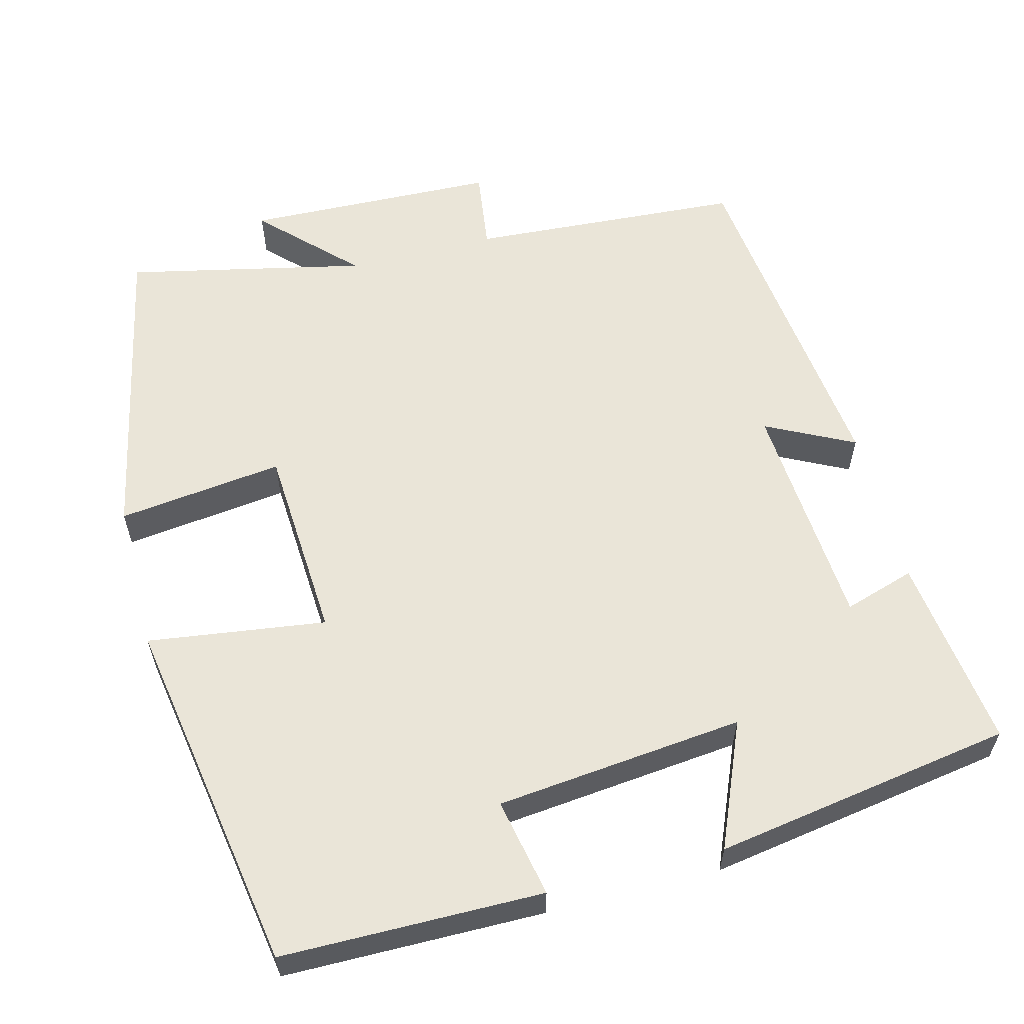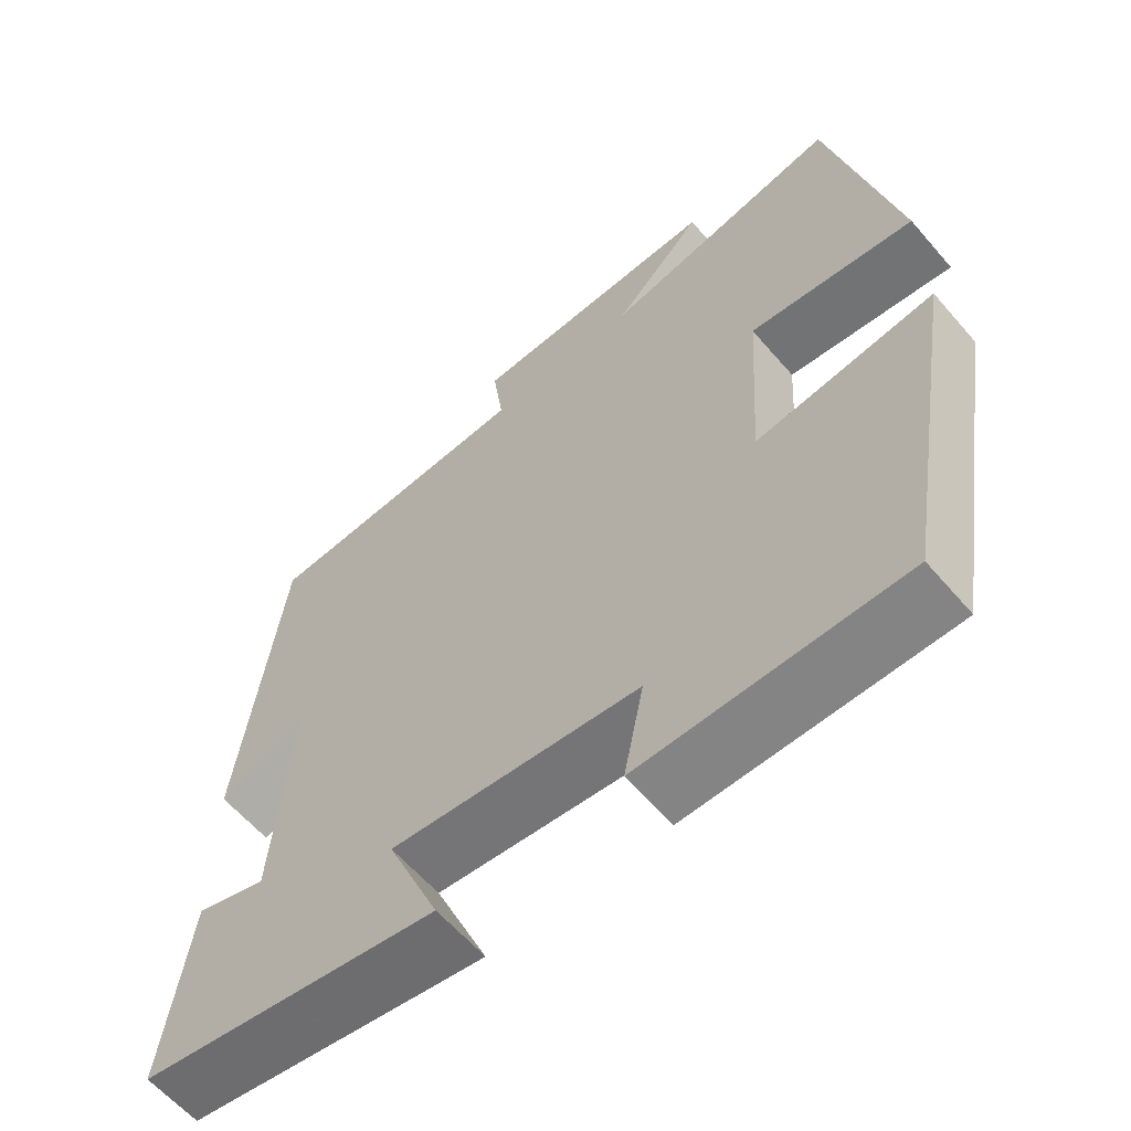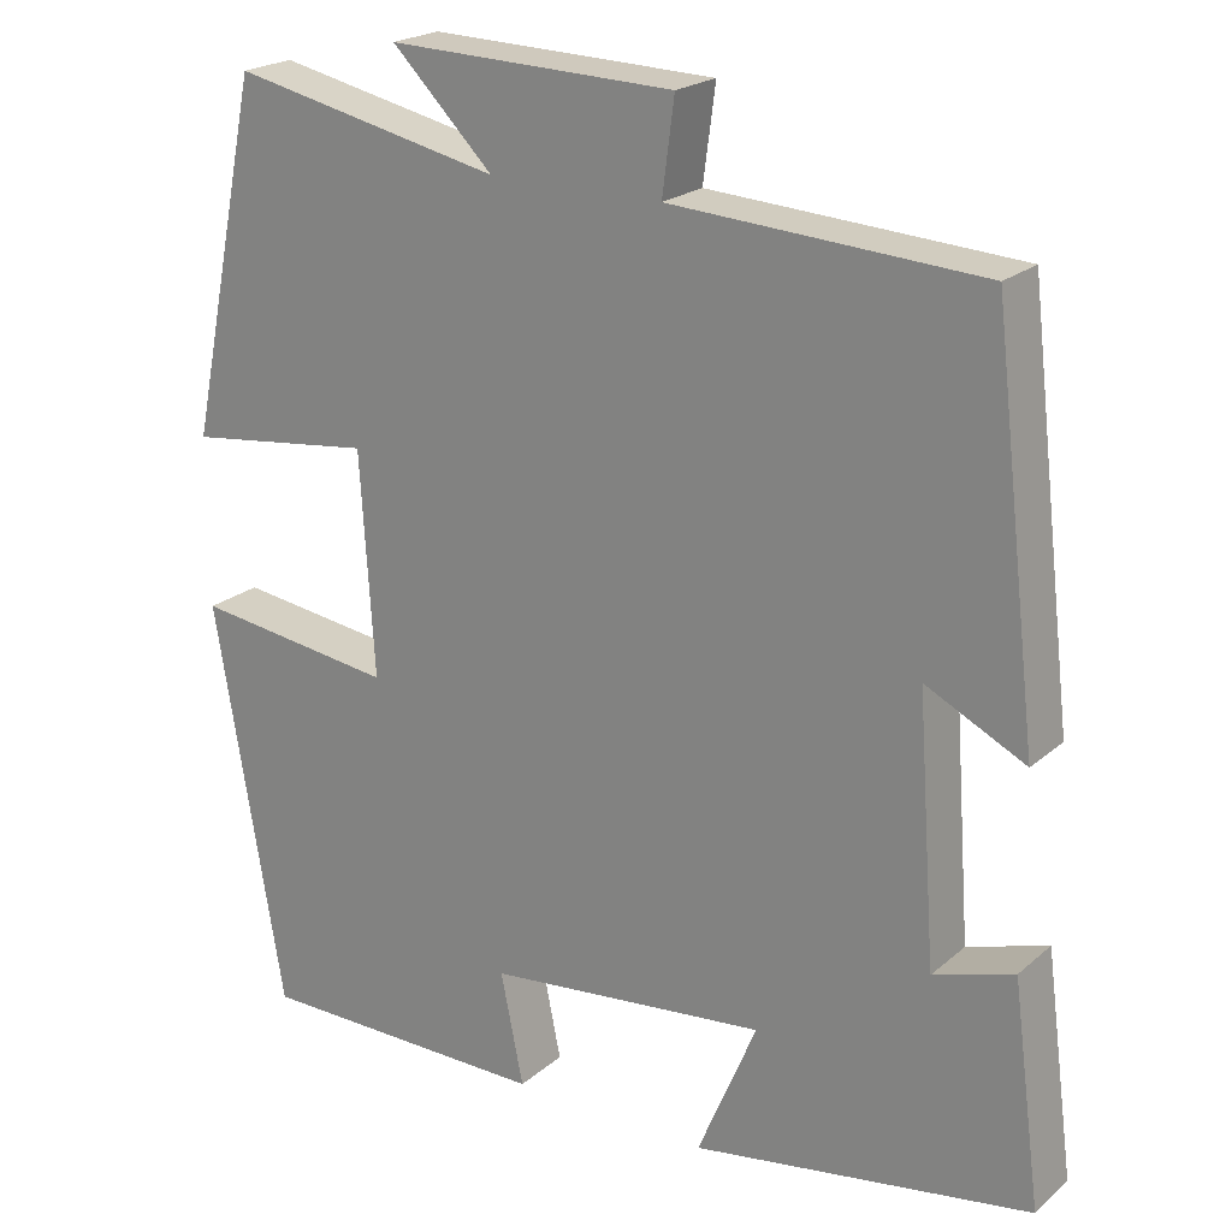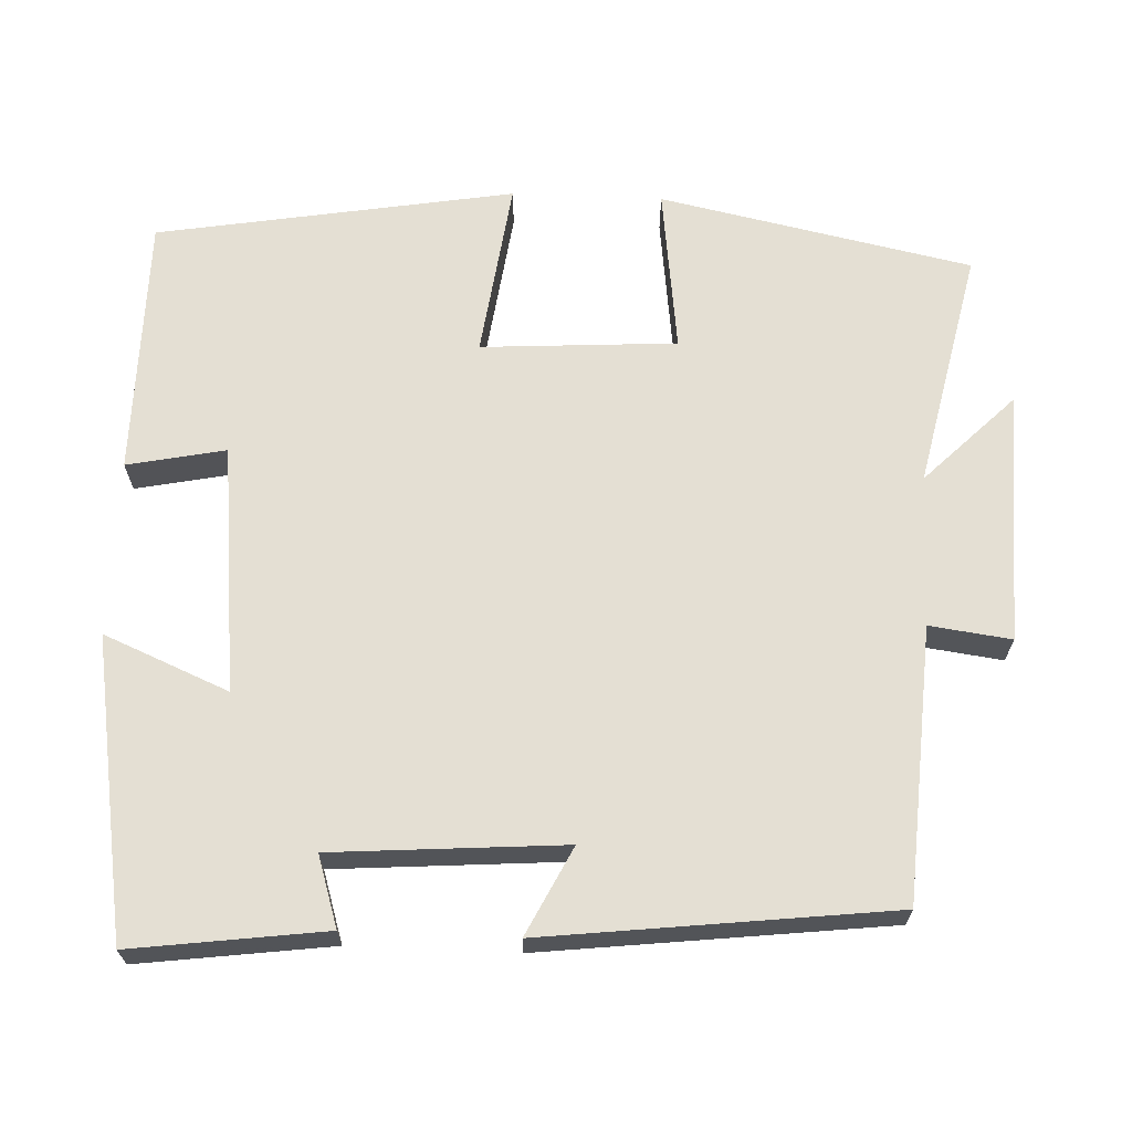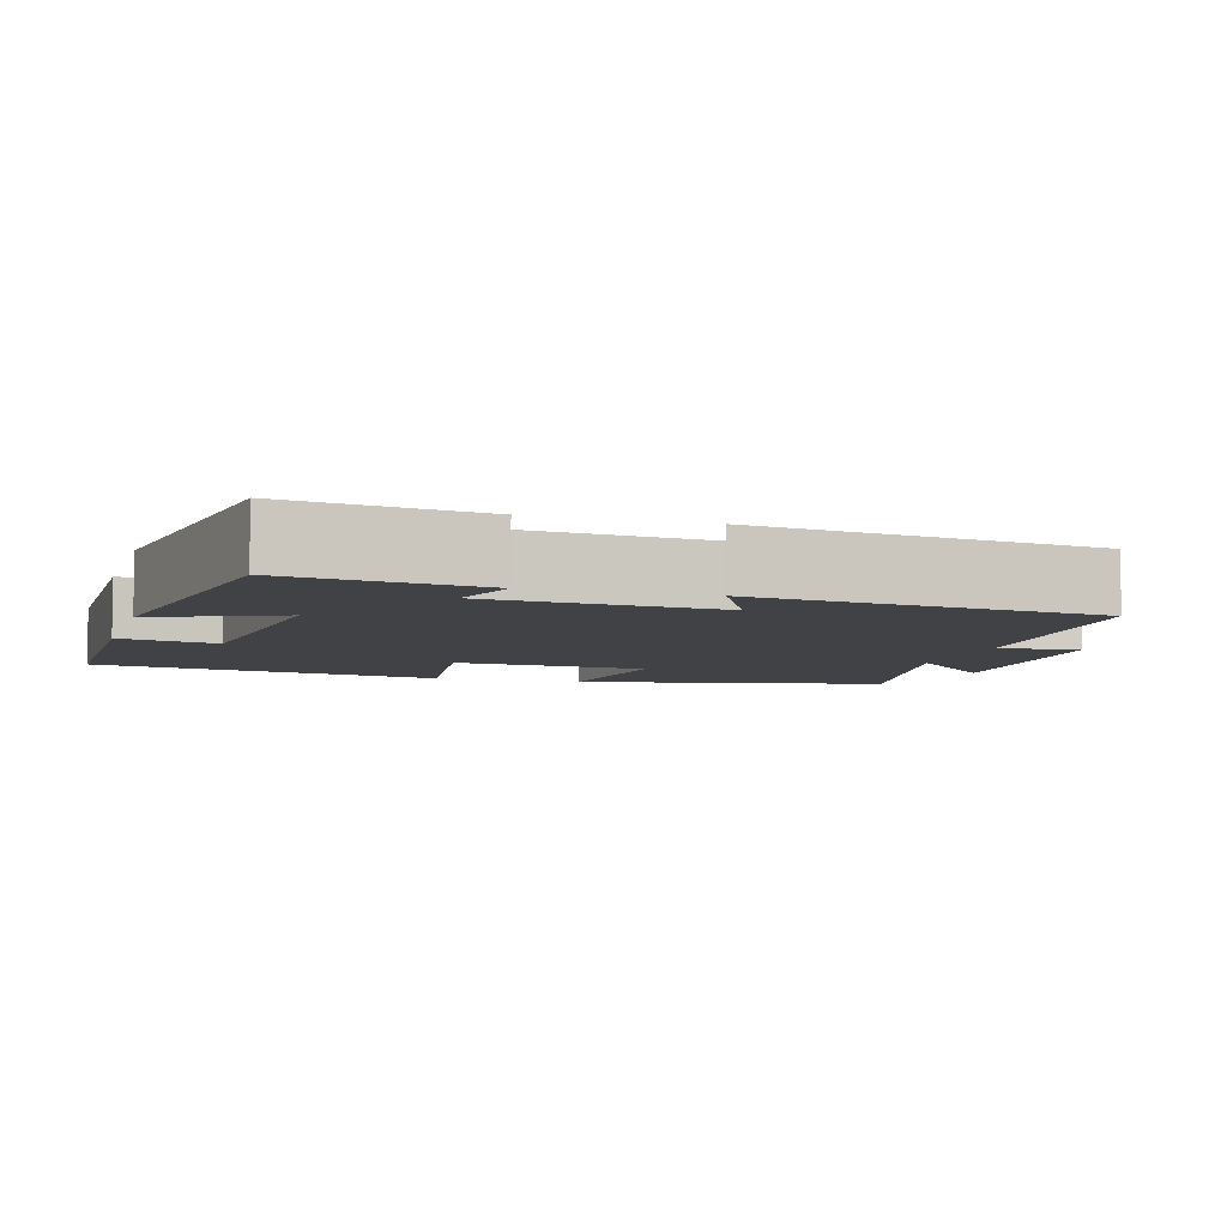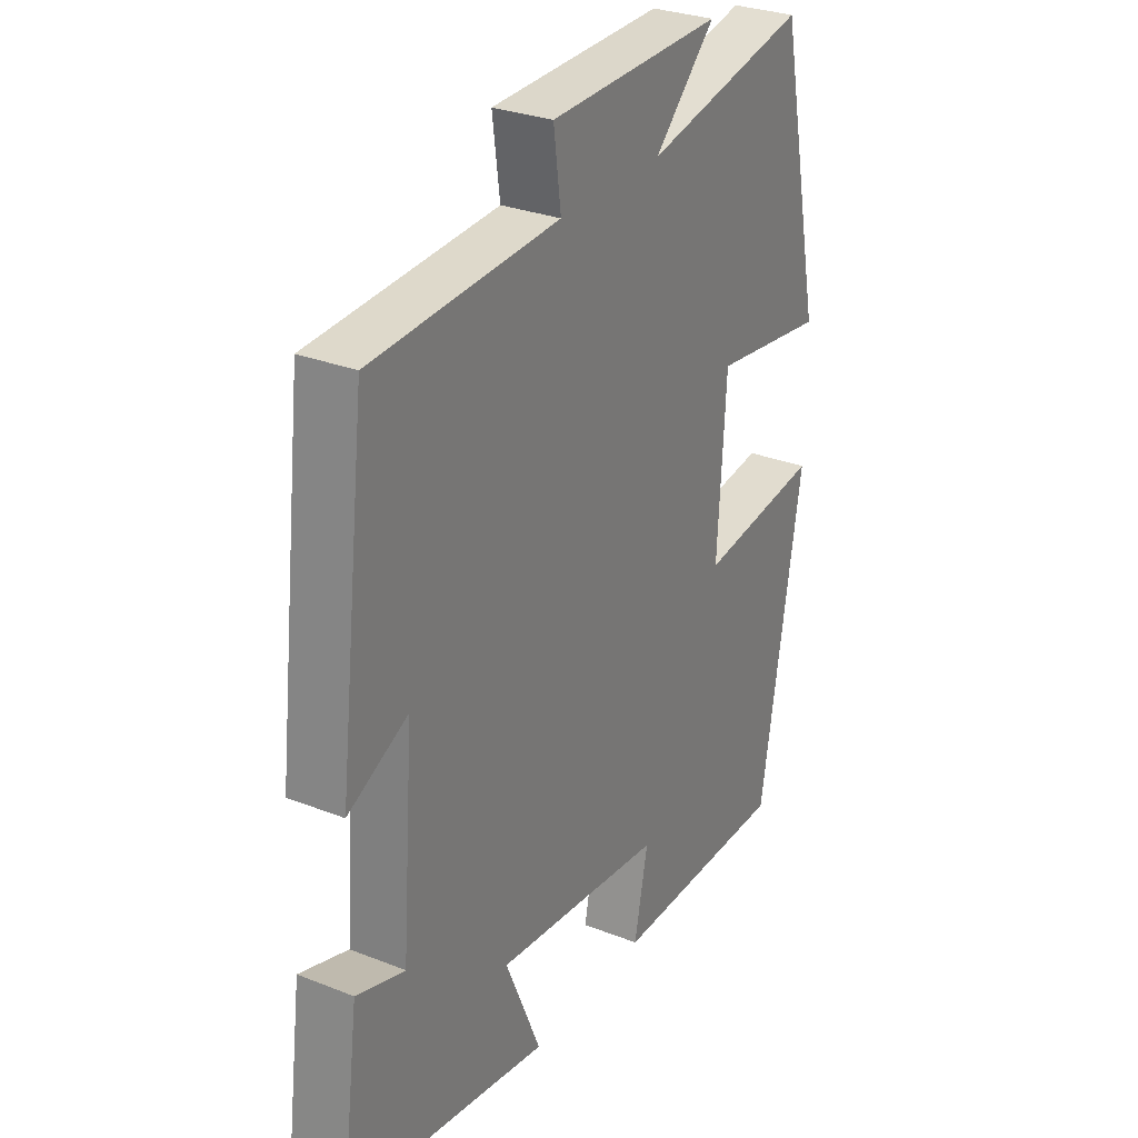
<metadata>
{"format":"obj","ext":"obj","renderer":"f3d","projection":"perspective","resolution":1024,"background":"white","views":[{"elev":59.1,"azim":165.6,"up":"+Y"},{"elev":-61.1,"azim":40.6,"up":"+Z"},{"elev":21.5,"azim":-145.5,"up":"+Z"},{"elev":66.6,"azim":-87.6,"up":"+Y"},{"elev":-6.3,"azim":-106.5,"up":"+Y"},{"elev":29.2,"azim":-59.7,"up":"+Z"}]}
</metadata>
<code>
v 0.421 0.07 -0.498
v 0.083 0.07 -0.5
v 0.109 0.07 -0.372
v -0.213 0.07 -0.338
v -0.145 0.07 -0.5
v -0.533 0.07 -0.437
v -0.5 0.07 -0.186
v -0.408 0.07 -0.215
v -0.386 0.07 0.085
v -0.5 0.07 0.028
v -0.447 0.07 0.478
v -0.092 0.07 0.5
v -0.106 0.07 0.606
v 0.222 0.07 0.616
v 0.106 0.07 0.5
v 0.416 0.07 0.567
v 0.5 0.07 0.162
v 0.285 0.07 0.189
v 0.269 0.07 -0.065
v 0.5 0.07 -0.034
v 0.421 0 -0.498
v 0.083 0 -0.5
v 0.109 0 -0.372
v -0.213 0 -0.338
v -0.145 0 -0.5
v -0.533 0 -0.437
v -0.5 0 -0.186
v -0.408 0 -0.215
v -0.386 0 0.085
v -0.5 0 0.028
v -0.447 0 0.478
v -0.092 0 0.5
v -0.106 0 0.606
v 0.222 0 0.616
v 0.106 0 0.5
v 0.416 0 0.567
v 0.5 0 0.162
v 0.285 0 0.189
v 0.269 0 -0.065
v 0.5 0 -0.034
f 19 20 1 2
f 18 19 2 3
f 15 16 17 18
f 15 18 3 4
f 12 13 14 15
f 12 15 4
f 9 10 11 12
f 8 9 12 4
f 6 7 8
f 4 5 6 8
f 22 21 40 39
f 23 22 39 38
f 38 37 36 35
f 24 23 38 35
f 35 34 33 32
f 24 35 32
f 32 31 30 29
f 24 32 29 28
f 28 27 26
f 28 26 25 24
f 1 21 22 2
f 2 22 23 3
f 3 23 24 4
f 4 24 25 5
f 5 25 26 6
f 6 26 27 7
f 7 27 28 8
f 8 28 29 9
f 9 29 30 10
f 10 30 31 11
f 11 31 32 12
f 12 32 33 13
f 13 33 34 14
f 14 34 35 15
f 15 35 36 16
f 16 36 37 17
f 17 37 38 18
f 18 38 39 19
f 19 39 40 20
f 20 40 21 1

</code>
